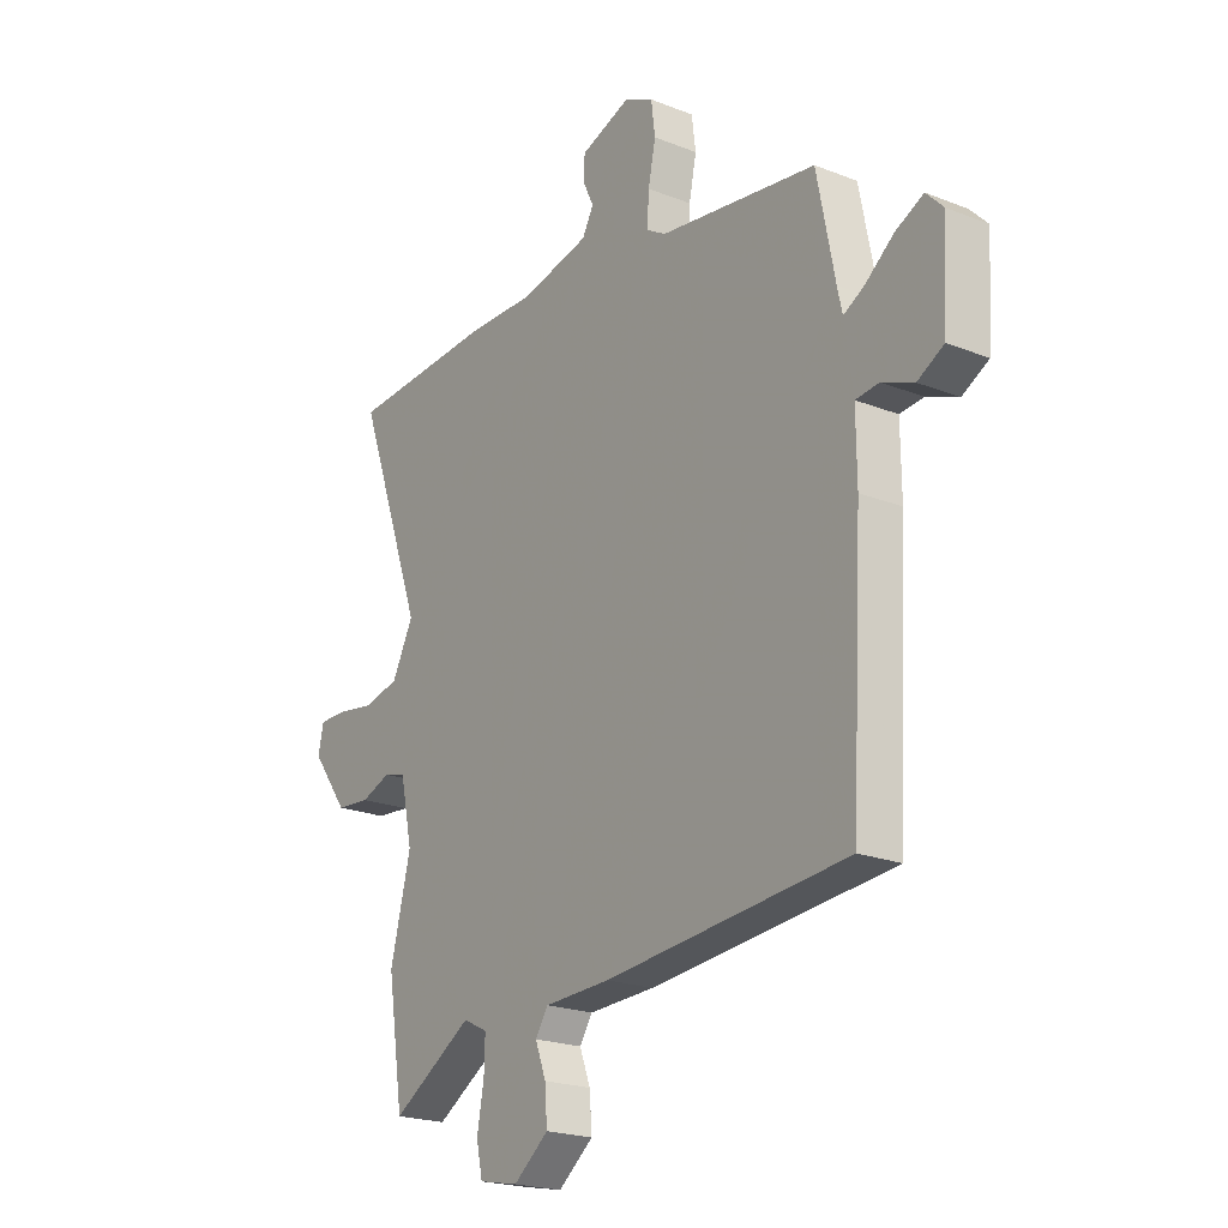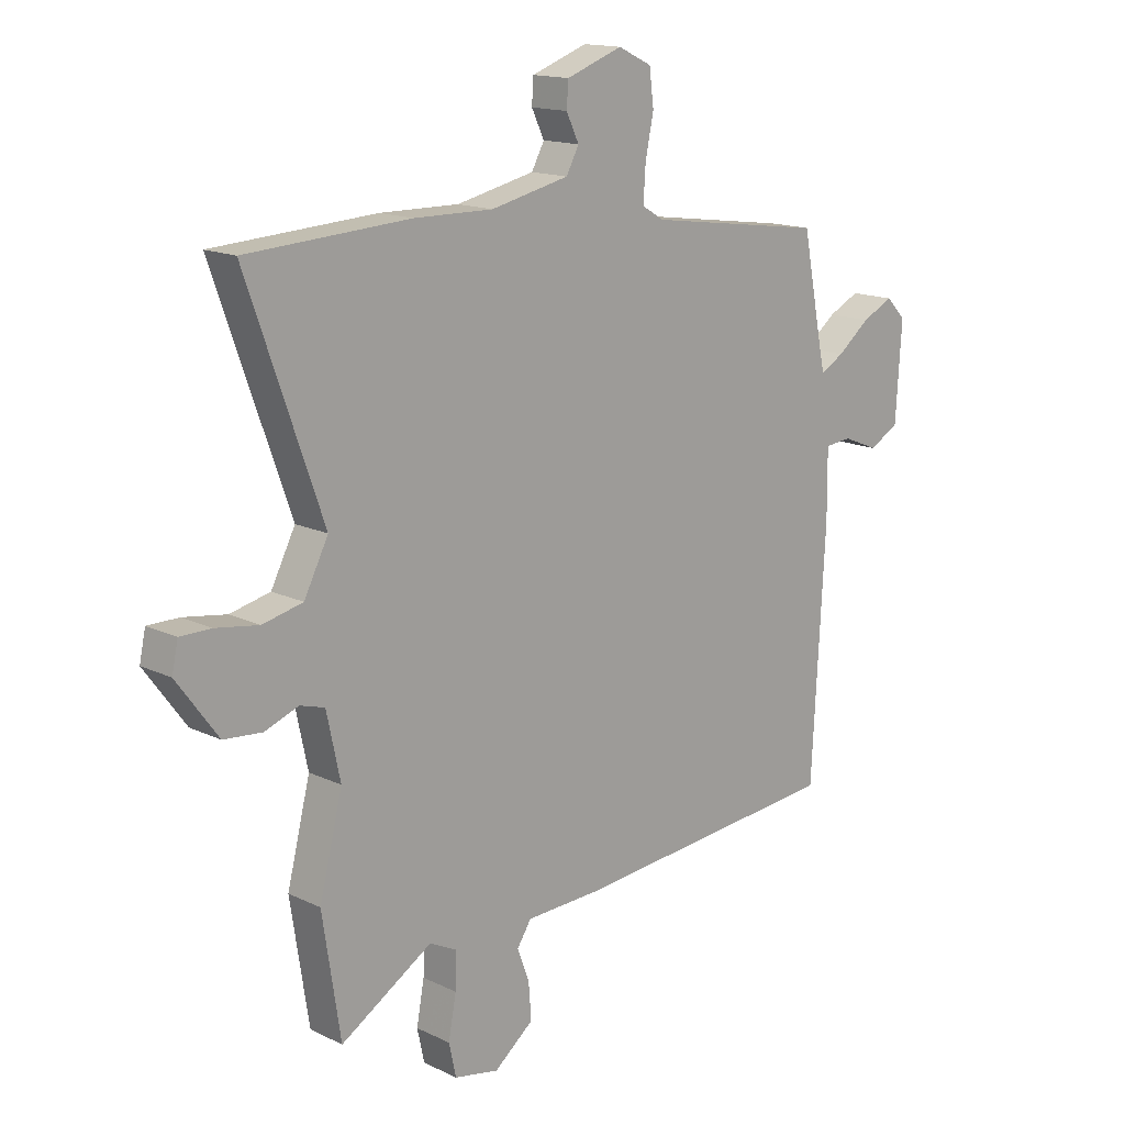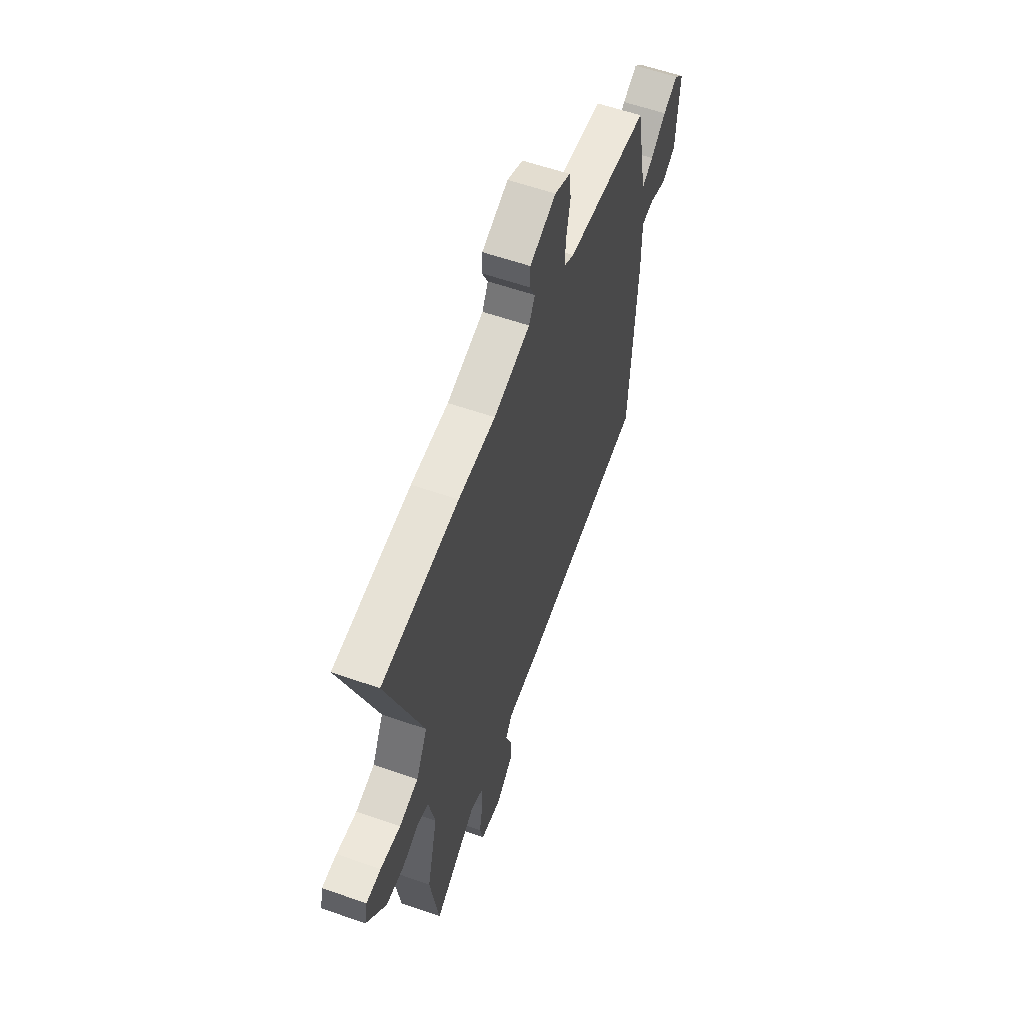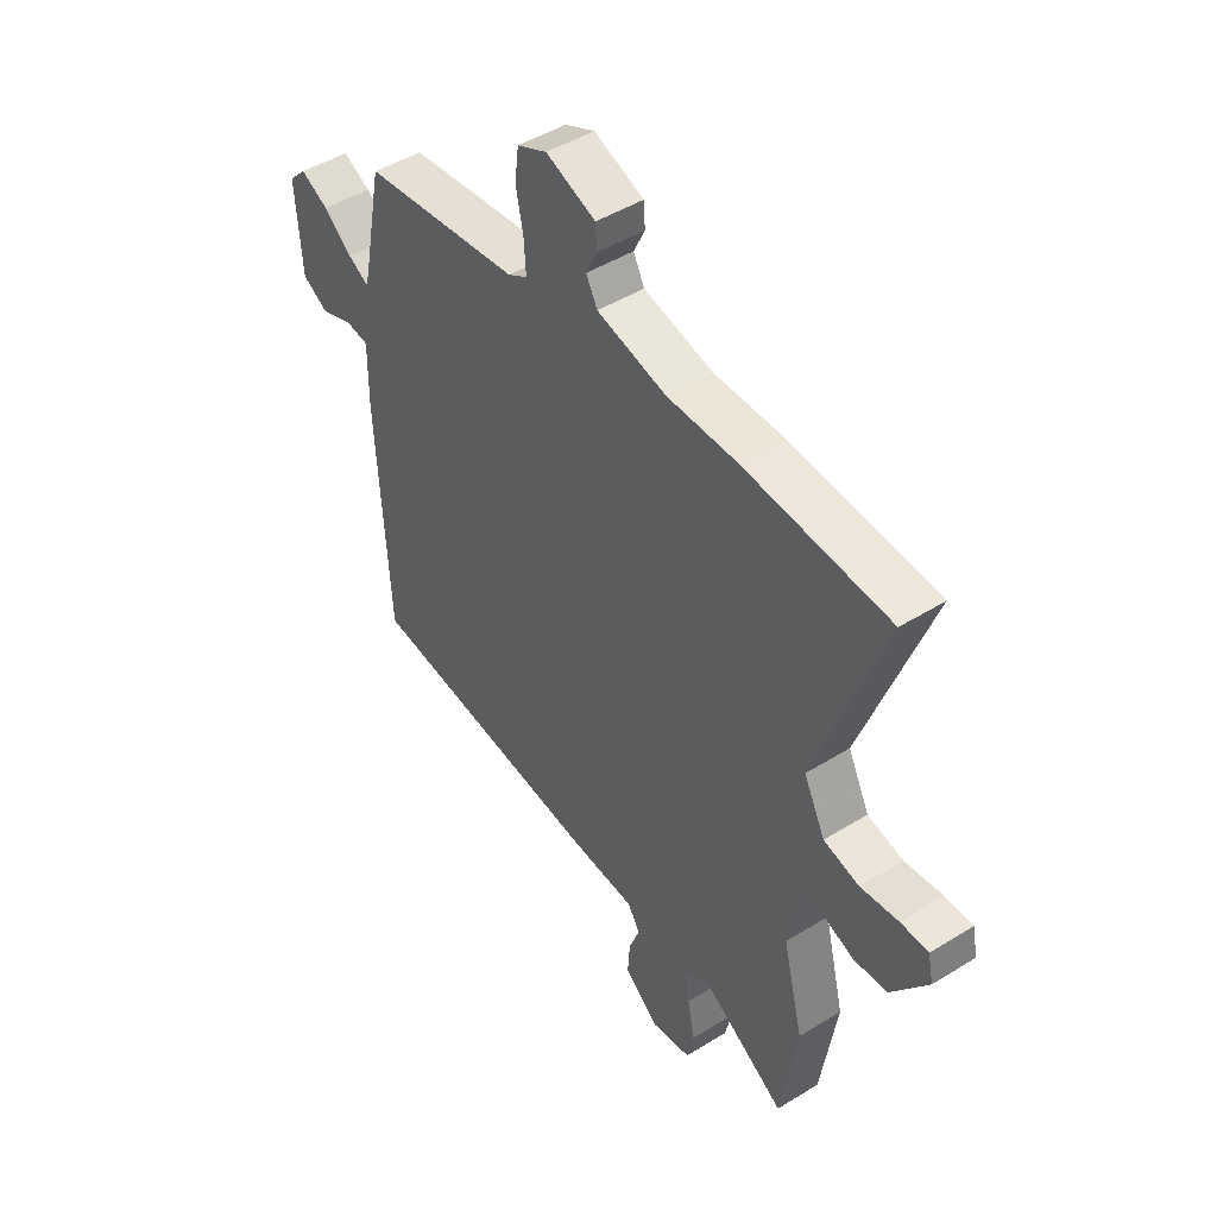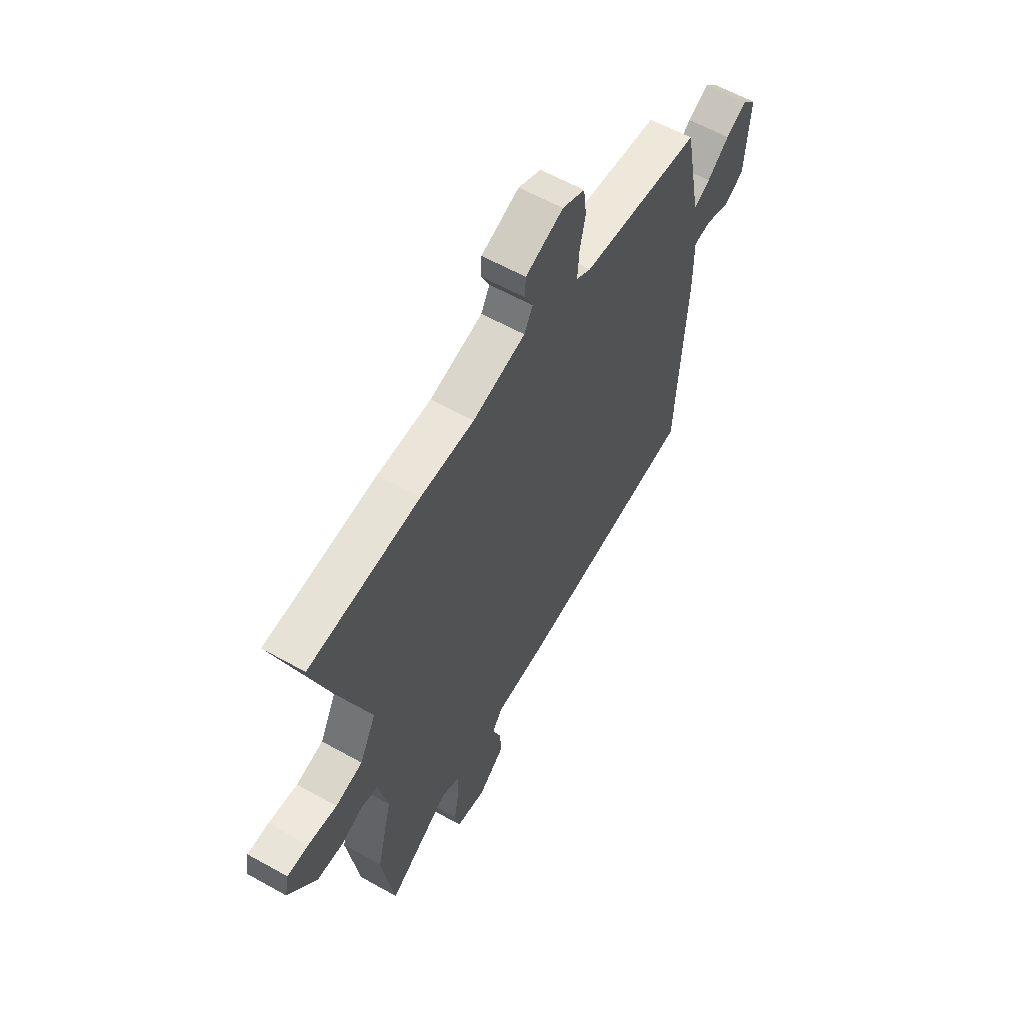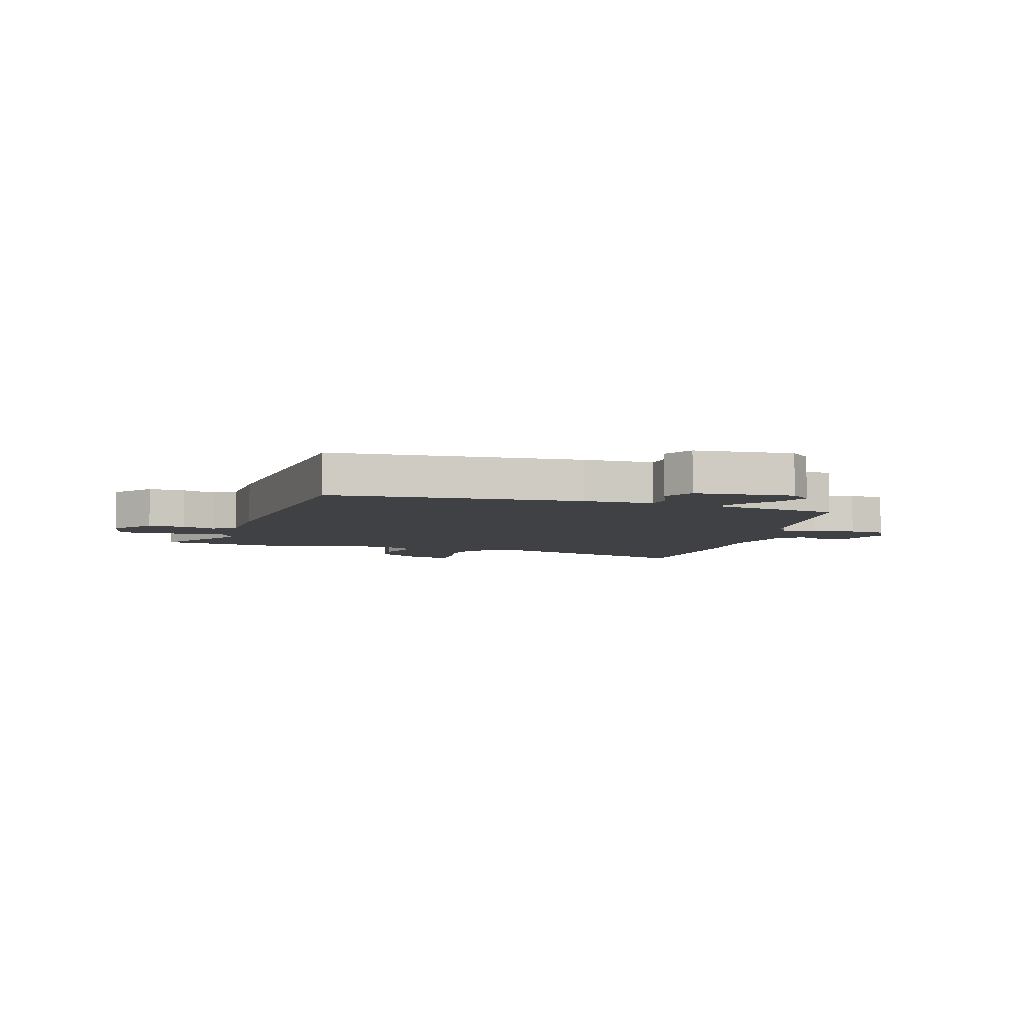
<metadata>
{"format":"obj","ext":"obj","renderer":"f3d","projection":"perspective","resolution":1024,"background":"white","views":[{"elev":-21.3,"azim":-125.1,"up":"+Z"},{"elev":15.2,"azim":135.6,"up":"+Z"},{"elev":59.0,"azim":109.8,"up":"+Z"},{"elev":46.9,"azim":54.9,"up":"+Z"},{"elev":60.1,"azim":119.9,"up":"+Z"},{"elev":-5.6,"azim":-105.7,"up":"+Y"}]}
</metadata>
<code>
v 0.512 0.07 -0.42
v 0.479 0.07 -0.636
v 0.312 0.07 -0.533
v 0.262 0.07 -0.558
v 0.264 0.07 -0.623
v 0.278 0.07 -0.699
v 0.265 0.07 -0.759
v 0.184 0.07 -0.775
v 0.112 0.07 -0.718
v 0.117 0.07 -0.652
v 0.139 0.07 -0.593
v 0.113 0.07 -0.553
v -0.023 0.07 -0.548
v -0.521 0.07 -0.503
v -0.545 0.07 -0.061
v -0.544 0.07 0.062
v -0.592 0.07 0.067
v -0.657 0.07 0.041
v -0.711 0.07 0.071
v -0.722 0.07 0.245
v -0.686 0.07 0.282
v -0.629 0.07 0.254
v -0.57 0.07 0.207
v -0.527 0.07 0.183
v -0.517 0.07 0.229
v -0.48 0.07 0.416
v -0.157 0.07 0.461
v -0.117 0.07 0.485
v -0.121 0.07 0.547
v -0.136 0.07 0.621
v -0.128 0.07 0.685
v -0.067 0.07 0.714
v 0.035 0.07 0.677
v 0.038 0.07 0.632
v 0.015 0.07 0.584
v 0.038 0.07 0.541
v 0.18 0.07 0.509
v 0.324 0.07 0.511
v 0.621 0.07 0.493
v 0.483 0.07 0.106
v 0.527 0.07 0.02
v 0.6 0.07 0.003
v 0.678 0.07 0.015
v 0.735 0.07 0.015
v 0.746 0.07 -0.037
v 0.671 0.07 -0.139
v 0.601 0.07 -0.145
v 0.54 0.07 -0.122
v 0.495 0.07 -0.135
v 0.47 0.07 -0.252
v 0.512 0 -0.42
v 0.479 0 -0.636
v 0.312 0 -0.533
v 0.262 0 -0.558
v 0.264 0 -0.623
v 0.278 0 -0.699
v 0.265 0 -0.759
v 0.184 0 -0.775
v 0.112 0 -0.718
v 0.117 0 -0.652
v 0.139 0 -0.593
v 0.113 0 -0.553
v -0.023 0 -0.548
v -0.521 0 -0.503
v -0.545 0 -0.061
v -0.544 0 0.062
v -0.592 0 0.067
v -0.657 0 0.041
v -0.711 0 0.071
v -0.722 0 0.245
v -0.686 0 0.282
v -0.629 0 0.254
v -0.57 0 0.207
v -0.527 0 0.183
v -0.517 0 0.229
v -0.48 0 0.416
v -0.157 0 0.461
v -0.117 0 0.485
v -0.121 0 0.547
v -0.136 0 0.621
v -0.128 0 0.685
v -0.067 0 0.714
v 0.035 0 0.677
v 0.038 0 0.632
v 0.015 0 0.584
v 0.038 0 0.541
v 0.18 0 0.509
v 0.324 0 0.511
v 0.621 0 0.493
v 0.483 0 0.106
v 0.527 0 0.02
v 0.6 0 0.003
v 0.678 0 0.015
v 0.735 0 0.015
v 0.746 0 -0.037
v 0.671 0 -0.139
v 0.601 0 -0.145
v 0.54 0 -0.122
v 0.495 0 -0.135
v 0.47 0 -0.252
f 46 47 48
f 45 46 48
f 44 45 48
f 43 44 48
f 42 43 48
f 41 42 48 49
f 40 41 49 50
f 37 38 39 40
f 36 37 40 50
f 33 34 35
f 32 33 35
f 31 32 35
f 30 31 35
f 29 30 35
f 28 29 35 36
f 1 2 3
f 50 1 3
f 36 50 3
f 28 36 3
f 27 28 3
f 21 22 23
f 20 21 23
f 19 20 23
f 18 19 23
f 17 18 23
f 16 17 23 24
f 16 24 25
f 15 16 25
f 14 15 25
f 13 14 25
f 12 13 25
f 9 10 11
f 8 9 11
f 7 8 11
f 6 7 11
f 5 6 11
f 4 5 11 12
f 25 26 27
f 12 25 27
f 4 12 27
f 3 4 27
f 98 97 96
f 98 96 95
f 98 95 94
f 98 94 93
f 98 93 92
f 99 98 92 91
f 100 99 91 90
f 90 89 88 87
f 100 90 87 86
f 85 84 83
f 85 83 82
f 85 82 81
f 85 81 80
f 85 80 79
f 86 85 79 78
f 53 52 51
f 53 51 100
f 53 100 86
f 53 86 78
f 53 78 77
f 73 72 71
f 73 71 70
f 73 70 69
f 73 69 68
f 73 68 67
f 74 73 67 66
f 75 74 66
f 75 66 65
f 75 65 64
f 75 64 63
f 75 63 62
f 61 60 59
f 61 59 58
f 61 58 57
f 61 57 56
f 61 56 55
f 62 61 55 54
f 77 76 75
f 77 75 62
f 77 62 54
f 77 54 53
f 1 51 52 2
f 2 52 53 3
f 3 53 54 4
f 4 54 55 5
f 5 55 56 6
f 6 56 57 7
f 7 57 58 8
f 8 58 59 9
f 9 59 60 10
f 10 60 61 11
f 11 61 62 12
f 12 62 63 13
f 13 63 64 14
f 14 64 65 15
f 15 65 66 16
f 16 66 67 17
f 17 67 68 18
f 18 68 69 19
f 19 69 70 20
f 20 70 71 21
f 21 71 72 22
f 22 72 73 23
f 23 73 74 24
f 24 74 75 25
f 25 75 76 26
f 26 76 77 27
f 27 77 78 28
f 28 78 79 29
f 29 79 80 30
f 30 80 81 31
f 31 81 82 32
f 32 82 83 33
f 33 83 84 34
f 34 84 85 35
f 35 85 86 36
f 36 86 87 37
f 37 87 88 38
f 38 88 89 39
f 39 89 90 40
f 40 90 91 41
f 41 91 92 42
f 42 92 93 43
f 43 93 94 44
f 44 94 95 45
f 45 95 96 46
f 46 96 97 47
f 47 97 98 48
f 48 98 99 49
f 49 99 100 50
f 50 100 51 1

</code>
